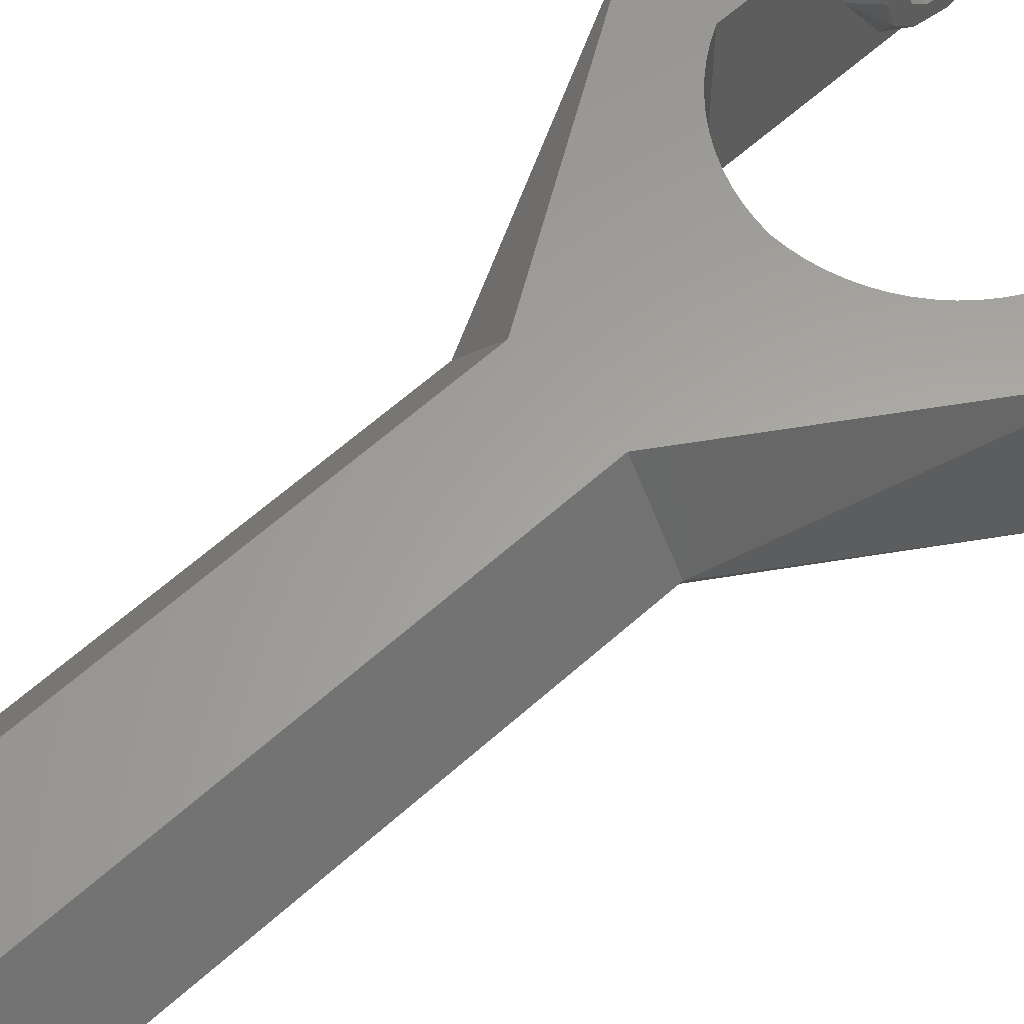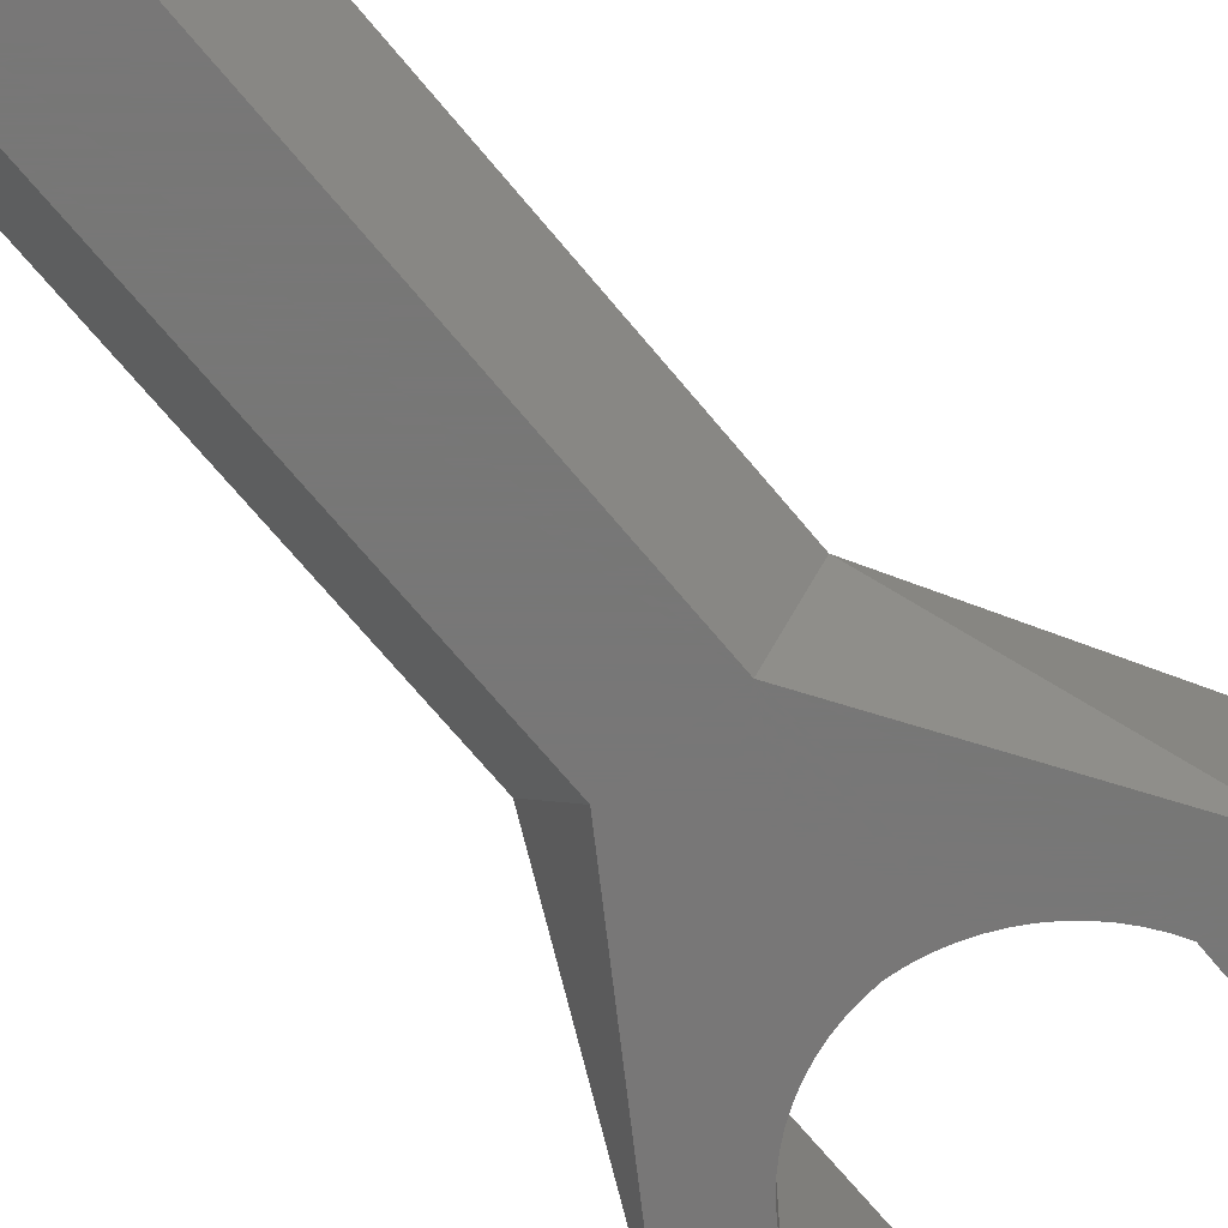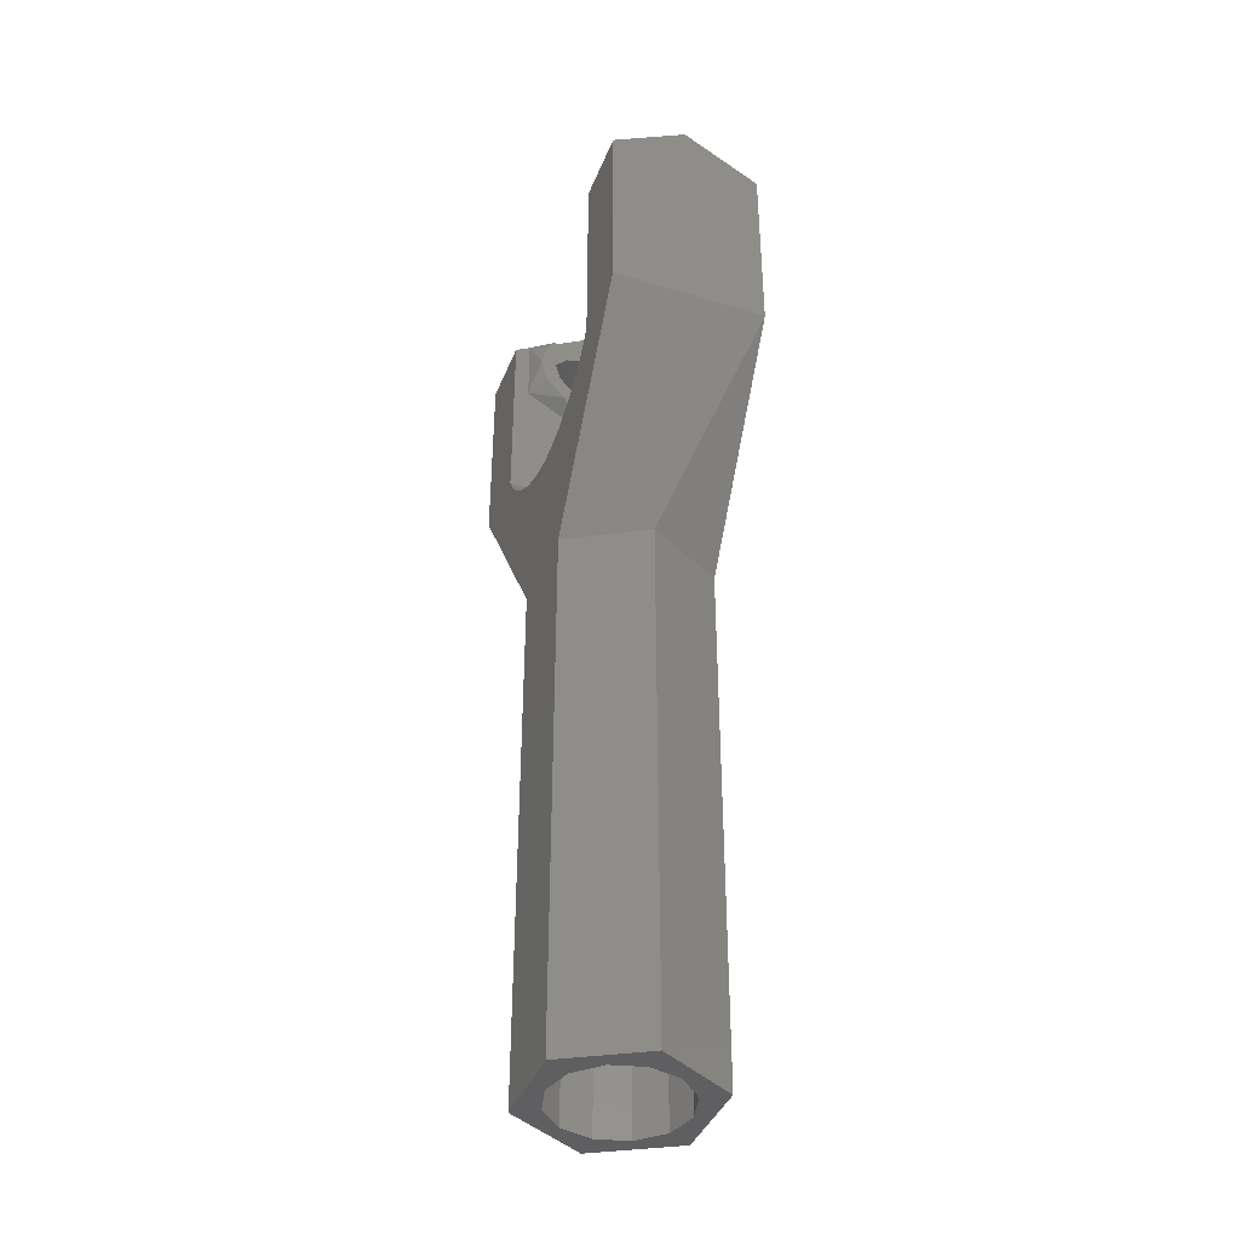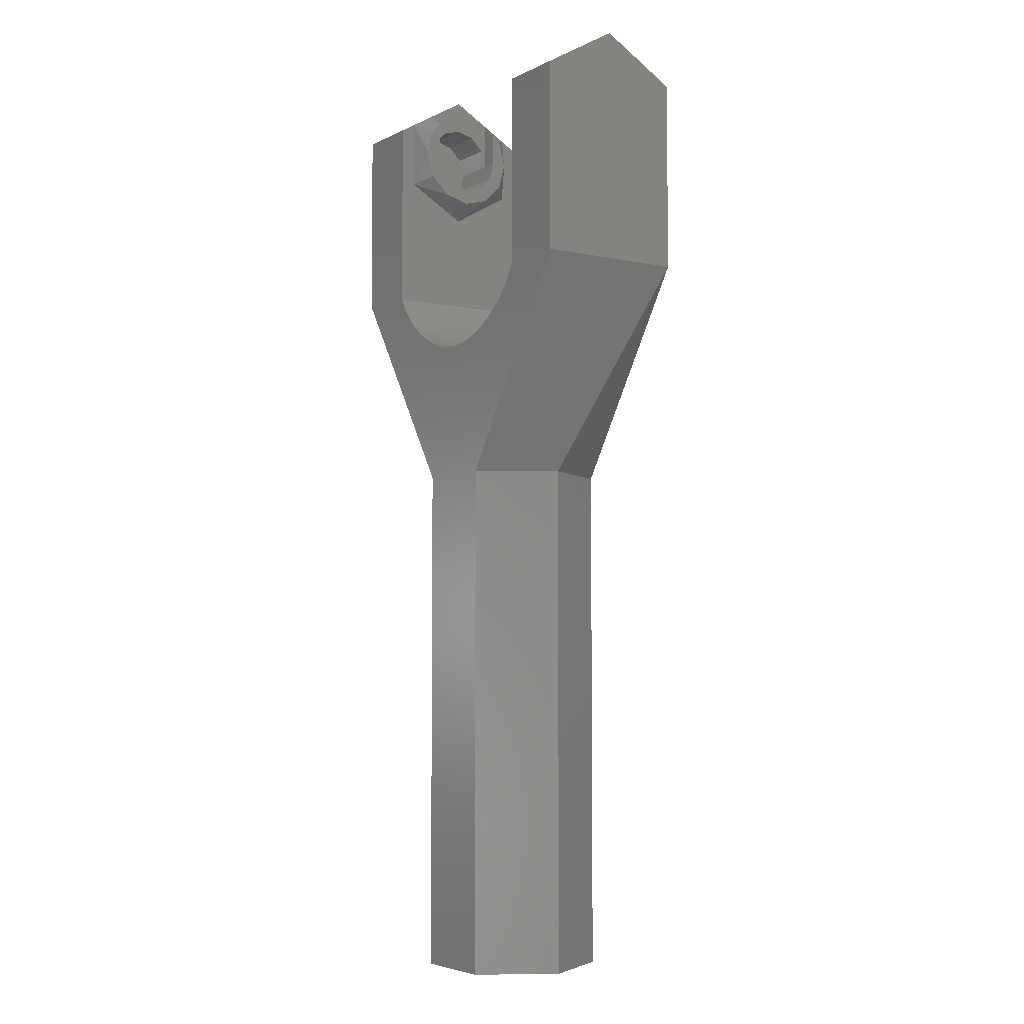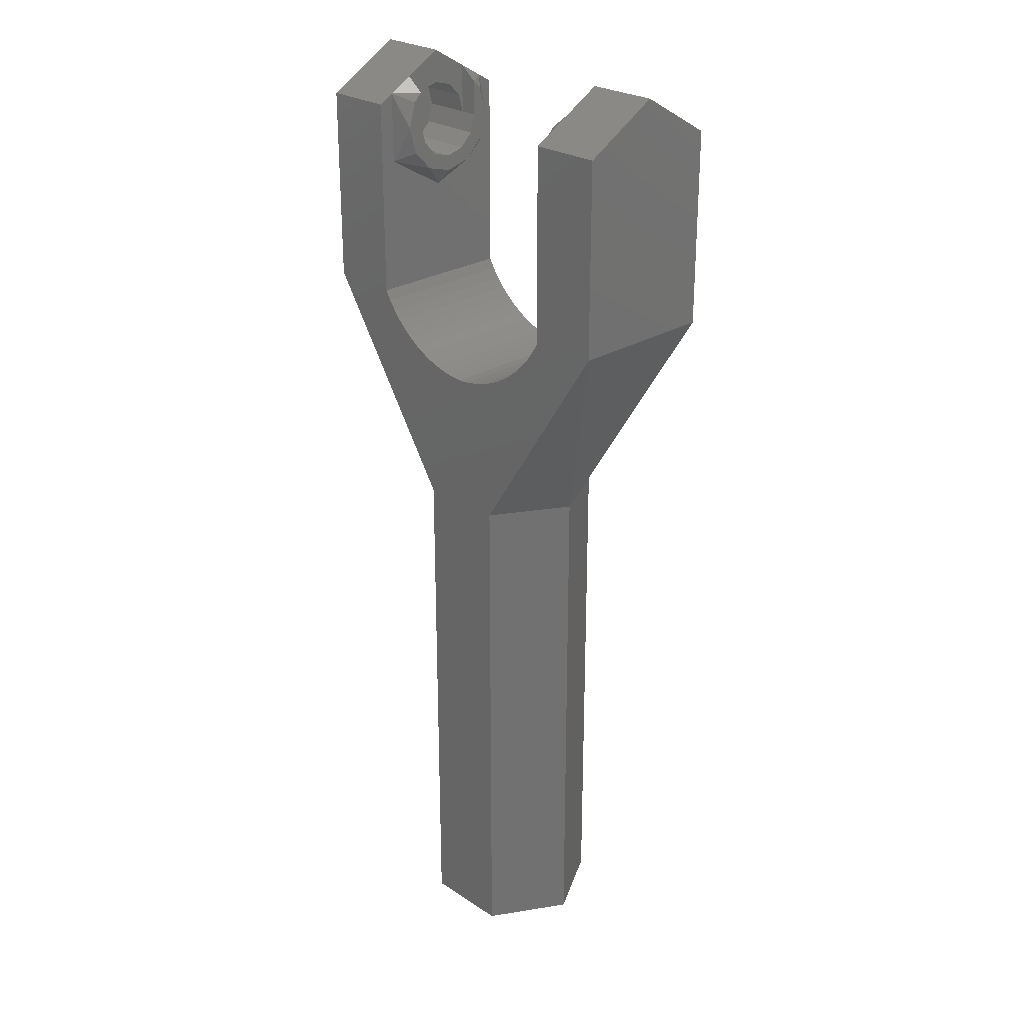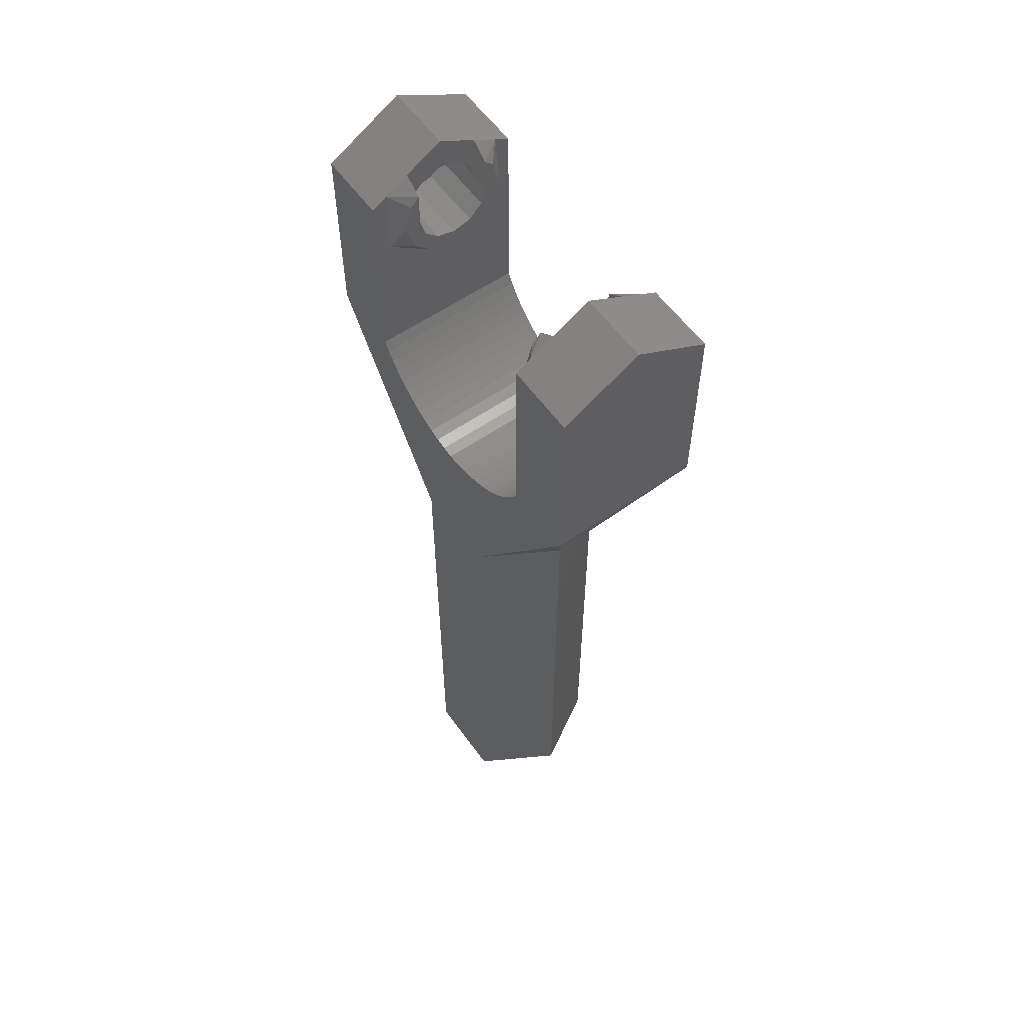
<metadata>
{"format":"stl","ext":"stl","renderer":"f3d","projection":"perspective","resolution":1024,"background":"white","views":[{"elev":61.6,"azim":-132.4,"up":"+Y"},{"elev":-70.0,"azim":-140.3,"up":"+Y"},{"elev":-40.4,"azim":-110.7,"up":"+Z"},{"elev":-4.8,"azim":-123.9,"up":"+Z"},{"elev":26.1,"azim":45.7,"up":"+Z"},{"elev":58.2,"azim":54.5,"up":"+Z"}]}
</metadata>
<code>
# stl→obj: 213 verts, 422 faces
v -3.749 36.28 -6.286
v -5.03 35 -41.29
v -5.03 35 -6.286
v -3.749 36.28 -41.29
v -6.78 34.53 -41.29
v -6.78 34.53 -6.286
v -8.53 35 -6.286
v -8.53 35 -41.29
v -6.78 33.7 -3.286
v -6.125 42.36 -3.231
v -6.78 42.36 -3.286
v -6.125 33.7 -3.231
v -11.05 33.7 -1.762
v -10.51 42.36 -2.134
v -11.05 42.36 -1.762
v -10.51 33.7 -2.134
v -9.34 33.7 -2.732
v -9.28 42.36 -2.753
v -9.34 42.36 -2.732
v -8.72 33.7 -2.953
v -8.72 42.36 -2.953
v -7.436 33.7 -3.231
v -7.436 42.36 -3.231
v -12.03 33.7 -0.8838
v -11.56 42.36 -1.344
v -12.03 42.36 -0.8838
v -11.56 33.7 -1.344
v -12.46 42.36 -0.3849
v -12.84 33.7 0.149
v -12.46 33.7 -0.3849
v -12.84 42.36 0.149
v -8.084 42.36 -3.12
v -8.084 33.7 -3.12
v 3.62 38.03 14.46
v -0.3804 39.53 13.6
v -0.3804 38.03 14.46
v 3.62 41.49 12.46
v -0.3804 41.49 12.46
v -0.3804 40.13 13.25
v -12.18 35.43 8.964
v -12.18 35.03 10.46
v -13.18 34.57 8.464
v -13.18 41.49 12.46
v -12.18 40.63 11.96
v -12.18 41.03 10.46
v -13.18 36.21 11.51
v -13.18 35.93 12.46
v -13.18 35.93 10.46
v -13.18 36.53 13.06
v -13.18 36.98 12.28
v -13.18 38.03 13.46
v -13.18 38.03 12.56
v -13.18 39.53 13.06
v -13.18 39.08 12.28
v -13.18 39.85 11.51
v -13.18 40.13 12.46
v -13.18 40.13 10.46
v -0.3804 35.93 13.25
v -0.3804 35.93 12.46
v -1.38 35.93 12.46
v -15.93 36.21 11.51
v -15.93 35.93 10.46
v -12.18 40.13 12.46
v -13.18 40.13 13.25
v -1.38 40.13 12.46
v -1.38 39.53 7.866
v -0.3804 38.03 6.464
v -1.38 38.03 7.464
v -13.18 34.57 12.46
v -12.18 36.53 7.866
v -13.18 38.03 6.464
v -13.18 36.53 13.6
v -13.18 38.03 14.46
v -13.18 39.53 13.6
v -12.18 38.03 8.364
v -15.93 39.08 8.645
v -15.93 38.03 8.364
v -12.18 39.08 8.645
v -1.38 36.53 7.866
v -0.3804 34.57 8.464
v -1.38 35.43 8.964
v -13.18 35.93 13.25
v -13.18 33.7 11.96
v -17.18 34.57 12.46
v -17.18 33.7 11.96
v -17.18 38.03 14.46
v -1.38 35.93 10.46
v 2.37 36.21 9.414
v -1.38 36.21 9.414
v -0.3804 35.93 10.46
v 2.37 35.93 10.46
v -12.18 35.93 10.46
v -12.18 36.21 9.414
v -12.18 36.98 8.645
v -12.18 38.03 7.464
v -12.18 39.53 7.866
v -12.18 39.85 9.414
v -12.18 40.63 8.964
v -12.18 40.13 10.46
v -12.18 35.43 11.96
v -12.18 35.93 12.46
v -15.93 40.13 10.46
v -15.93 39.85 9.414
v -0.3804 34.57 12.46
v -1.38 35.43 11.96
v -1.38 35.03 10.46
v -0.3804 41.49 8.464
v -1.38 40.63 8.964
v -0.3804 38.03 12.56
v 2.37 36.98 12.28
v -0.3804 36.98 12.28
v 2.37 38.03 12.56
v -15.93 36.21 9.414
v -15.93 36.98 8.645
v -0.3804 36.53 13.6
v -0.3804 36.53 13.06
v -13.18 41.49 8.464
v -1.38 41.03 10.46
v -13.18 41.49 0.7141
v -13.18 42.36 11.96
v -13.18 42.36 0.7141
v -3.749 39.78 -6.286
v -5.03 41.06 -41.29
v -3.749 39.78 -41.29
v -5.03 41.06 -6.286
v -3.28 38.03 -41.29
v -3.28 38.03 -6.286
v -4.28 33.7 -41.29
v -9.28 33.7 -11.29
v -9.28 33.7 -41.29
v -4.28 33.7 -11.29
v 3.62 33.7 0.8679
v -3.623 33.7 -2.458
v -4.221 33.7 -2.732
v -4.84 33.7 -2.953
v -5.477 33.7 -3.12
v -3.05 33.7 -2.134
v -2.508 33.7 -1.762
v -2 33.7 -1.344
v -1.53 33.7 -0.8838
v -1.101 33.7 -0.3849
v -0.7171 33.7 0.149
v -0.3804 33.7 0.7141
v -0.3804 33.7 11.96
v 3.62 33.7 11.96
v -9.938 33.7 -2.458
v -17.18 33.7 0.8679
v -13.18 33.7 0.7141
v -0.3804 42.36 11.96
v 3.62 42.36 11.96
v -9.28 42.36 -11.29
v -11.78 38.03 -11.29
v -17.18 42.36 0.8679
v -17.18 42.36 11.96
v -17.18 41.49 0.8679
v -17.18 41.49 12.46
v -0.3804 40.13 10.46
v -1.38 40.13 10.46
v -0.3804 40.13 12.46
v -1.78 38.03 -41.29
v -4.28 42.36 -11.29
v -1.78 38.03 -11.29
v -4.28 42.36 -41.29
v 2.37 39.08 12.28
v -0.3804 39.08 12.28
v -15.93 36.98 12.28
v -15.93 38.03 12.56
v -15.93 39.08 12.28
v -15.93 39.85 11.51
v 2.37 36.98 8.645
v -1.38 36.98 8.645
v -0.3804 39.53 13.06
v 2.37 38.03 8.364
v -1.38 39.08 8.645
v -1.38 38.03 8.364
v 2.37 39.08 8.645
v -11.78 38.03 -41.29
v -9.811 39.78 -6.286
v -9.811 36.28 -6.286
v -10.28 38.03 -6.286
v -8.53 41.06 -6.286
v -6.78 41.53 -6.286
v -1.38 40.63 11.96
v 2.37 39.85 9.414
v -1.38 39.85 9.414
v 2.37 40.13 10.46
v -0.3804 38.03 13.46
v -9.28 42.36 -41.29
v -10.28 38.03 -41.29
v -9.811 39.78 -41.29
v -8.53 41.06 -41.29
v -6.78 41.53 -41.29
v -9.811 36.28 -41.29
v -0.3804 36.21 11.51
v -0.3804 39.85 11.51
v 2.37 36.21 11.51
v 3.62 42.36 0.8679
v 2.37 39.85 11.51
v -9.938 42.36 -2.458
v -0.3804 41.49 0.7141
v -0.3804 42.36 0.7141
v -17.18 34.57 0.8679
v -5.477 42.36 -3.12
v -1.101 42.36 -0.3849
v -1.53 42.36 -0.8838
v -3.05 42.36 -2.134
v -3.623 42.36 -2.458
v -4.84 42.36 -2.953
v -2.508 42.36 -1.762
v -4.221 42.36 -2.732
v -2 42.36 -1.344
v -0.7171 42.36 0.149
v -4.28 42.36 -2.753
f 1 2 3
f 2 1 4
f 5 3 2
f 3 5 6
f 7 5 8
f 5 7 6
f 9 10 11
f 10 9 12
f 13 14 15
f 14 13 16
f 17 18 19
f 18 17 20
f 18 20 21
f 22 11 23
f 11 22 9
f 24 25 26
f 25 24 27
f 28 29 30
f 29 28 31
f 20 32 21
f 32 20 33
f 34 35 36
f 35 34 37
f 35 38 39
f 38 35 37
f 40 41 42
f 43 44 45
f 46 47 48
f 47 46 49
f 49 46 50
f 49 50 51
f 51 50 52
f 51 52 53
f 53 52 54
f 53 54 55
f 53 55 56
f 56 55 57
f 58 59 60
f 61 48 62
f 48 61 46
f 63 43 64
f 38 65 39
f 66 67 68
f 69 42 41
f 70 42 71
f 51 72 49
f 72 51 73
f 73 51 53
f 73 53 74
f 75 76 77
f 76 75 78
f 79 80 81
f 69 82 83
f 83 84 85
f 84 83 86
f 86 83 72
f 86 72 73
f 72 83 82
f 87 88 89
f 88 87 90
f 88 90 91
f 70 92 40
f 92 70 93
f 93 70 94
f 94 70 95
f 94 95 75
f 75 95 96
f 75 96 78
f 78 96 97
f 97 96 98
f 97 98 99
f 99 98 63
f 63 98 44
f 44 98 45
f 40 100 41
f 100 40 101
f 101 40 92
f 97 102 103
f 102 97 57
f 57 97 99
f 49 82 47
f 82 49 72
f 104 105 106
f 107 66 108
f 100 69 41
f 109 110 111
f 110 109 112
f 113 94 114
f 94 113 93
f 115 59 58
f 59 115 116
f 43 45 117
f 101 82 69
f 101 69 100
f 82 101 47
f 56 74 53
f 74 56 64
f 118 107 108
f 119 43 117
f 43 119 120
f 120 119 121
f 122 123 124
f 123 122 125
f 122 126 127
f 126 122 124
f 128 129 130
f 129 128 131
f 129 131 132
f 129 132 133
f 129 133 134
f 129 134 135
f 129 135 136
f 129 136 12
f 129 12 9
f 133 132 137
f 137 132 138
f 138 132 139
f 139 132 140
f 140 132 141
f 141 132 142
f 142 132 143
f 143 132 144
f 144 132 145
f 129 146 147
f 146 129 17
f 17 129 20
f 20 129 33
f 33 129 22
f 22 129 9
f 147 146 16
f 147 16 13
f 147 13 27
f 147 27 24
f 147 24 30
f 147 30 29
f 147 29 148
f 147 148 83
f 147 83 85
f 37 149 38
f 149 37 150
f 151 152 153
f 64 56 63
f 154 155 156
f 155 154 153
f 157 65 158
f 65 157 159
f 104 106 80
f 96 95 71
f 160 161 162
f 161 160 163
f 43 63 44
f 164 109 165
f 109 164 112
f 80 79 67
f 113 61 62
f 61 113 114
f 61 114 166
f 166 114 77
f 166 77 167
f 167 77 76
f 167 76 168
f 168 76 169
f 169 76 103
f 169 103 102
f 57 169 102
f 169 57 55
f 89 170 171
f 170 89 88
f 39 172 35
f 172 39 159
f 128 162 131
f 162 128 160
f 60 90 87
f 90 60 59
f 58 60 104
f 39 65 159
f 62 93 113
f 93 62 48
f 93 48 92
f 38 107 118
f 144 58 104
f 58 144 145
f 58 145 34
f 115 34 36
f 34 115 58
f 54 167 168
f 167 54 52
f 173 174 175
f 174 173 176
f 152 130 129
f 130 152 177
f 166 46 61
f 46 166 50
f 178 179 180
f 179 178 181
f 179 181 7
f 7 181 182
f 7 182 6
f 6 182 125
f 6 125 3
f 3 125 122
f 3 122 1
f 1 122 127
f 38 118 183
f 60 105 104
f 38 183 65
f 148 69 83
f 69 148 42
f 42 148 119
f 42 119 71
f 71 119 117
f 184 158 185
f 158 184 186
f 158 186 157
f 183 158 65
f 105 81 106
f 81 105 60
f 81 60 87
f 81 87 79
f 79 87 89
f 79 89 171
f 79 171 68
f 68 171 175
f 68 175 174
f 68 174 66
f 66 174 185
f 66 185 108
f 108 185 158
f 108 158 183
f 108 183 118
f 36 116 115
f 116 36 187
f 187 36 35
f 187 35 172
f 188 189 177
f 189 188 190
f 190 188 191
f 191 188 163
f 191 163 192
f 192 163 123
f 123 163 124
f 124 163 160
f 124 160 126
f 189 130 177
f 130 189 193
f 130 193 8
f 130 8 128
f 128 8 5
f 128 5 2
f 128 2 4
f 128 4 160
f 160 4 126
f 94 77 114
f 77 94 75
f 67 79 68
f 116 90 59
f 90 116 194
f 194 116 111
f 111 116 187
f 111 187 109
f 109 187 172
f 109 172 165
f 165 172 195
f 195 172 159
f 195 159 157
f 111 196 194
f 196 111 110
f 132 34 145
f 34 132 197
f 34 197 37
f 37 197 150
f 194 91 90
f 91 194 196
f 151 177 152
f 177 151 188
f 176 185 174
f 185 176 184
f 67 66 107
f 167 50 166
f 50 167 52
f 152 129 147
f 106 81 80
f 55 168 169
f 168 55 54
f 99 56 57
f 56 99 63
f 70 40 42
f 47 92 48
f 92 47 101
f 196 88 91
f 88 196 110
f 88 110 170
f 170 110 112
f 170 112 173
f 173 112 164
f 173 164 176
f 176 164 198
f 176 198 184
f 184 198 186
f 16 199 14
f 199 16 146
f 38 200 107
f 200 38 149
f 200 149 201
f 170 175 171
f 175 170 173
f 117 98 96
f 96 71 117
f 73 74 86
f 86 43 156
f 43 86 74
f 43 74 64
f 104 143 144
f 143 104 80
f 80 200 143
f 200 80 67
f 200 67 107
f 78 103 76
f 103 78 97
f 186 195 157
f 195 186 198
f 45 98 117
f 202 152 147
f 152 202 155
f 152 155 153
f 95 70 71
f 198 165 195
f 165 198 164
f 12 203 10
f 203 12 136
f 204 140 141
f 140 204 205
f 26 30 24
f 30 26 28
f 161 197 162
f 133 206 207
f 206 133 137
f 84 147 85
f 147 84 202
f 33 23 32
f 23 33 22
f 136 208 203
f 208 136 135
f 137 209 206
f 209 137 138
f 134 207 210
f 207 134 133
f 139 205 211
f 205 139 140
f 27 15 25
f 15 27 13
f 138 211 209
f 211 138 139
f 86 202 84
f 202 86 155
f 155 86 156
f 200 142 143
f 142 200 212
f 212 200 201
f 31 148 29
f 148 31 119
f 119 31 121
f 135 213 208
f 213 135 134
f 213 134 210
f 212 141 142
f 141 212 204
f 146 19 199
f 19 146 17
f 123 182 192
f 182 123 125
f 197 132 162
f 192 181 191
f 181 192 182
f 193 180 179
f 180 193 189
f 189 178 180
f 178 189 190
f 181 190 191
f 190 181 178
f 162 132 131
f 1 126 4
f 126 1 127
f 161 207 197
f 207 161 210
f 210 161 213
f 197 207 206
f 197 206 209
f 197 209 211
f 197 211 205
f 197 205 204
f 197 204 212
f 197 212 201
f 197 201 149
f 197 149 150
f 151 23 11
f 23 151 32
f 32 151 21
f 21 151 18
f 151 163 188
f 163 151 161
f 161 151 213
f 213 151 208
f 208 151 203
f 203 151 10
f 10 151 11
f 151 19 18
f 19 151 199
f 199 151 153
f 199 153 14
f 14 153 15
f 15 153 25
f 25 153 26
f 26 153 28
f 28 153 31
f 31 153 121
f 121 153 120
f 120 153 154
f 179 8 193
f 8 179 7
f 43 154 156
f 154 43 120

</code>
